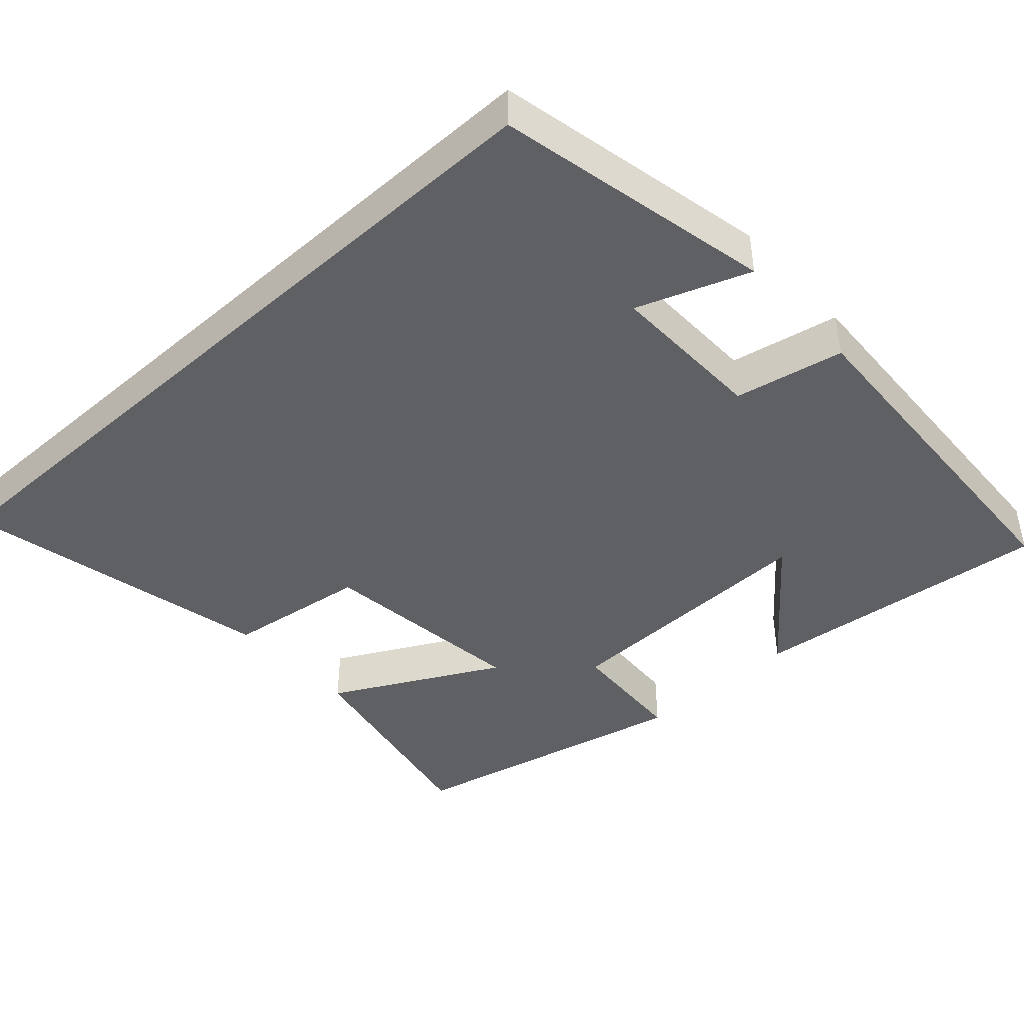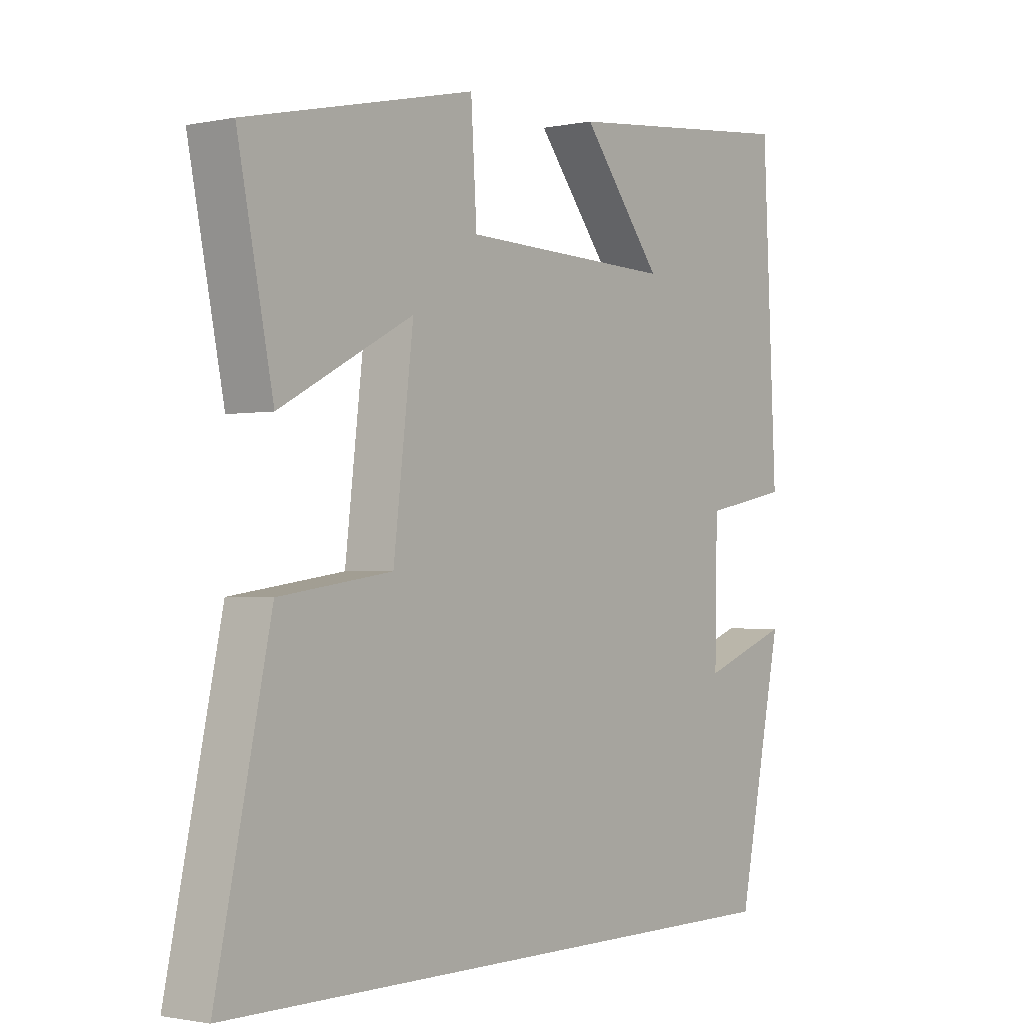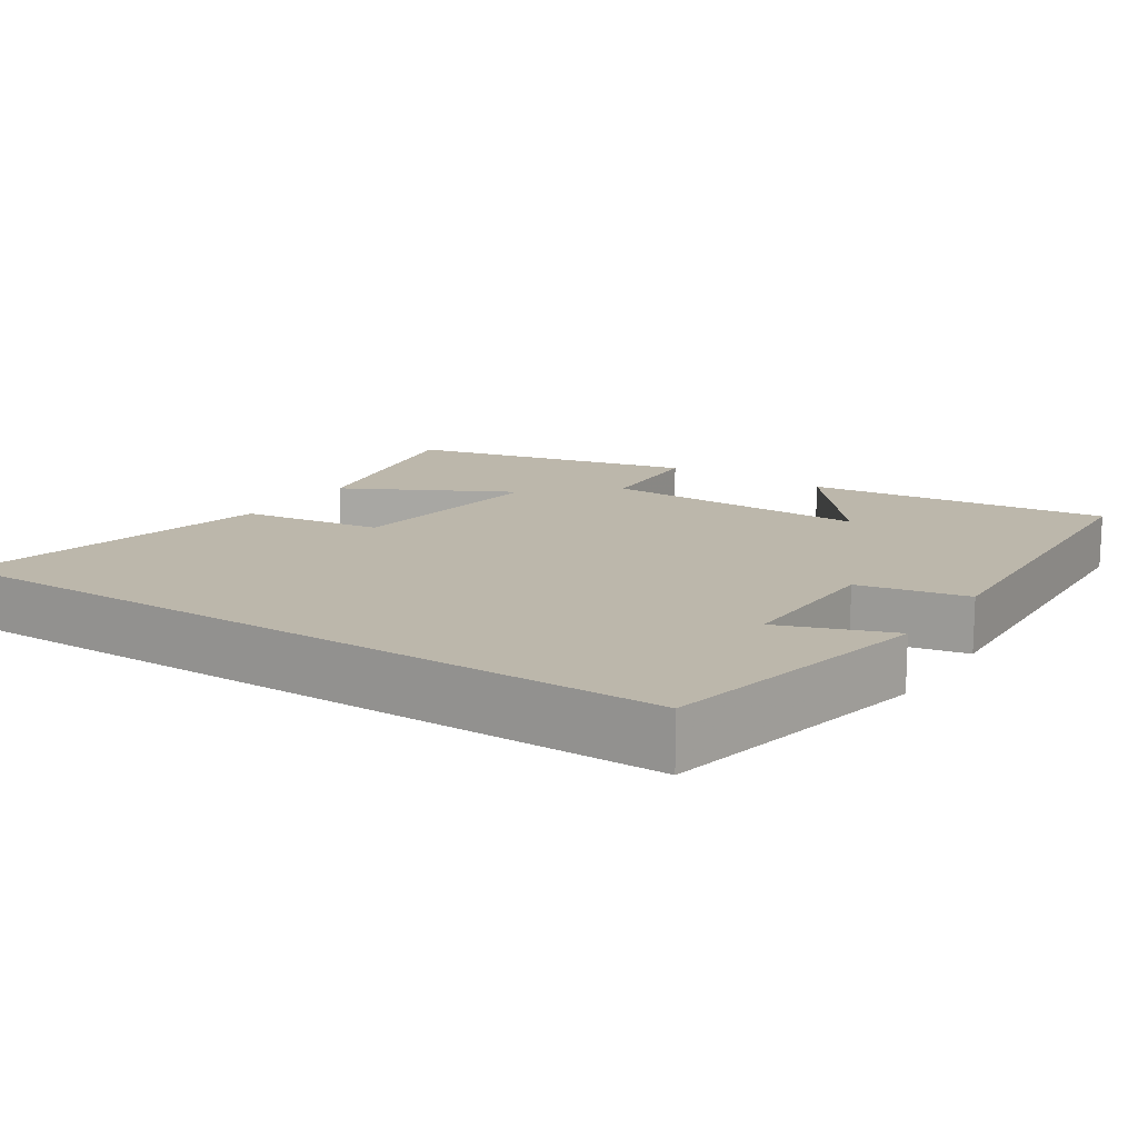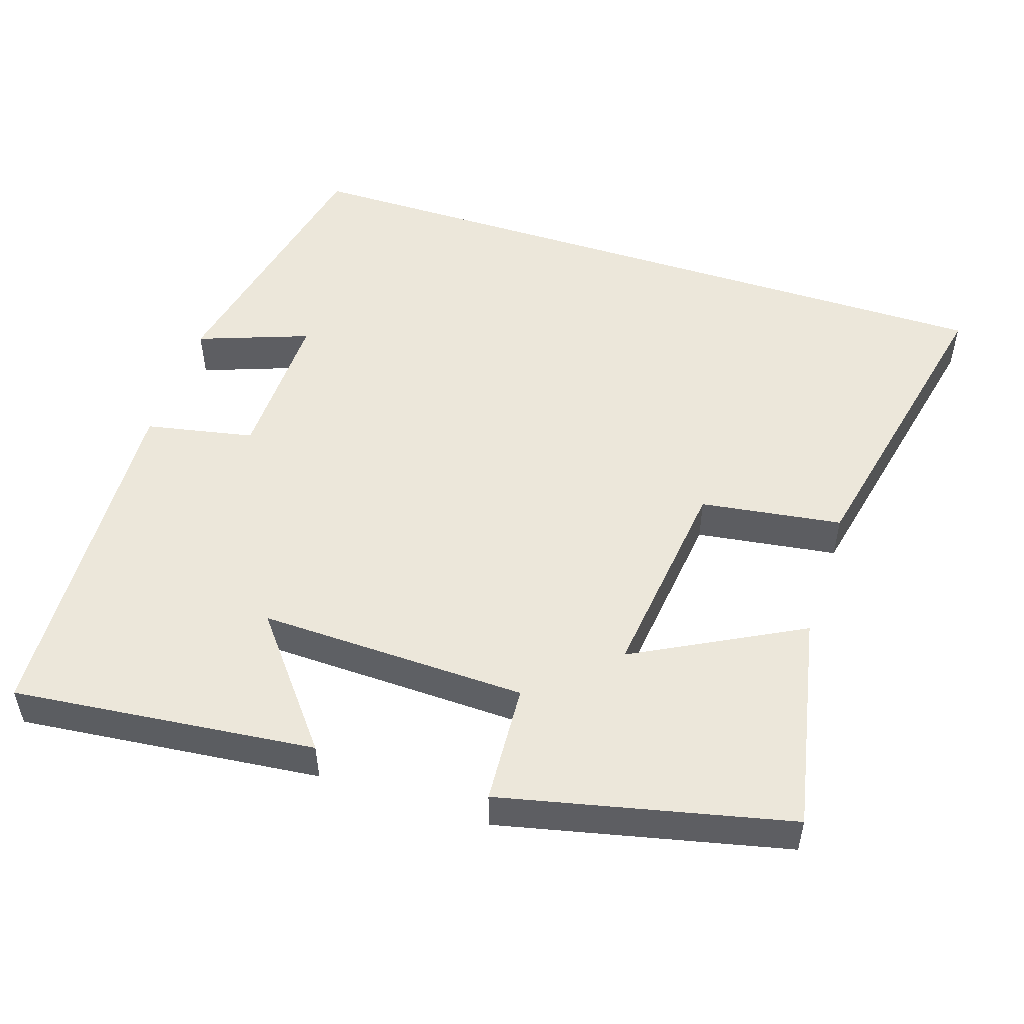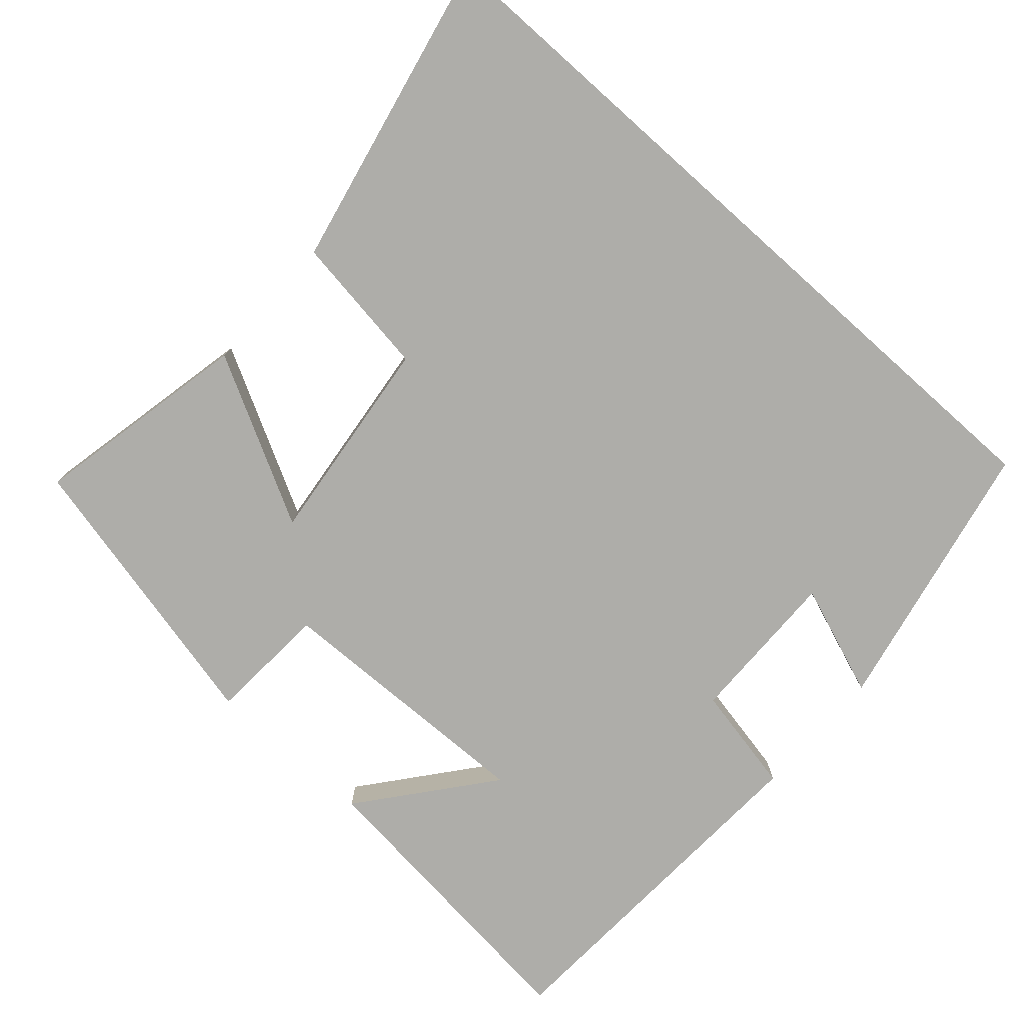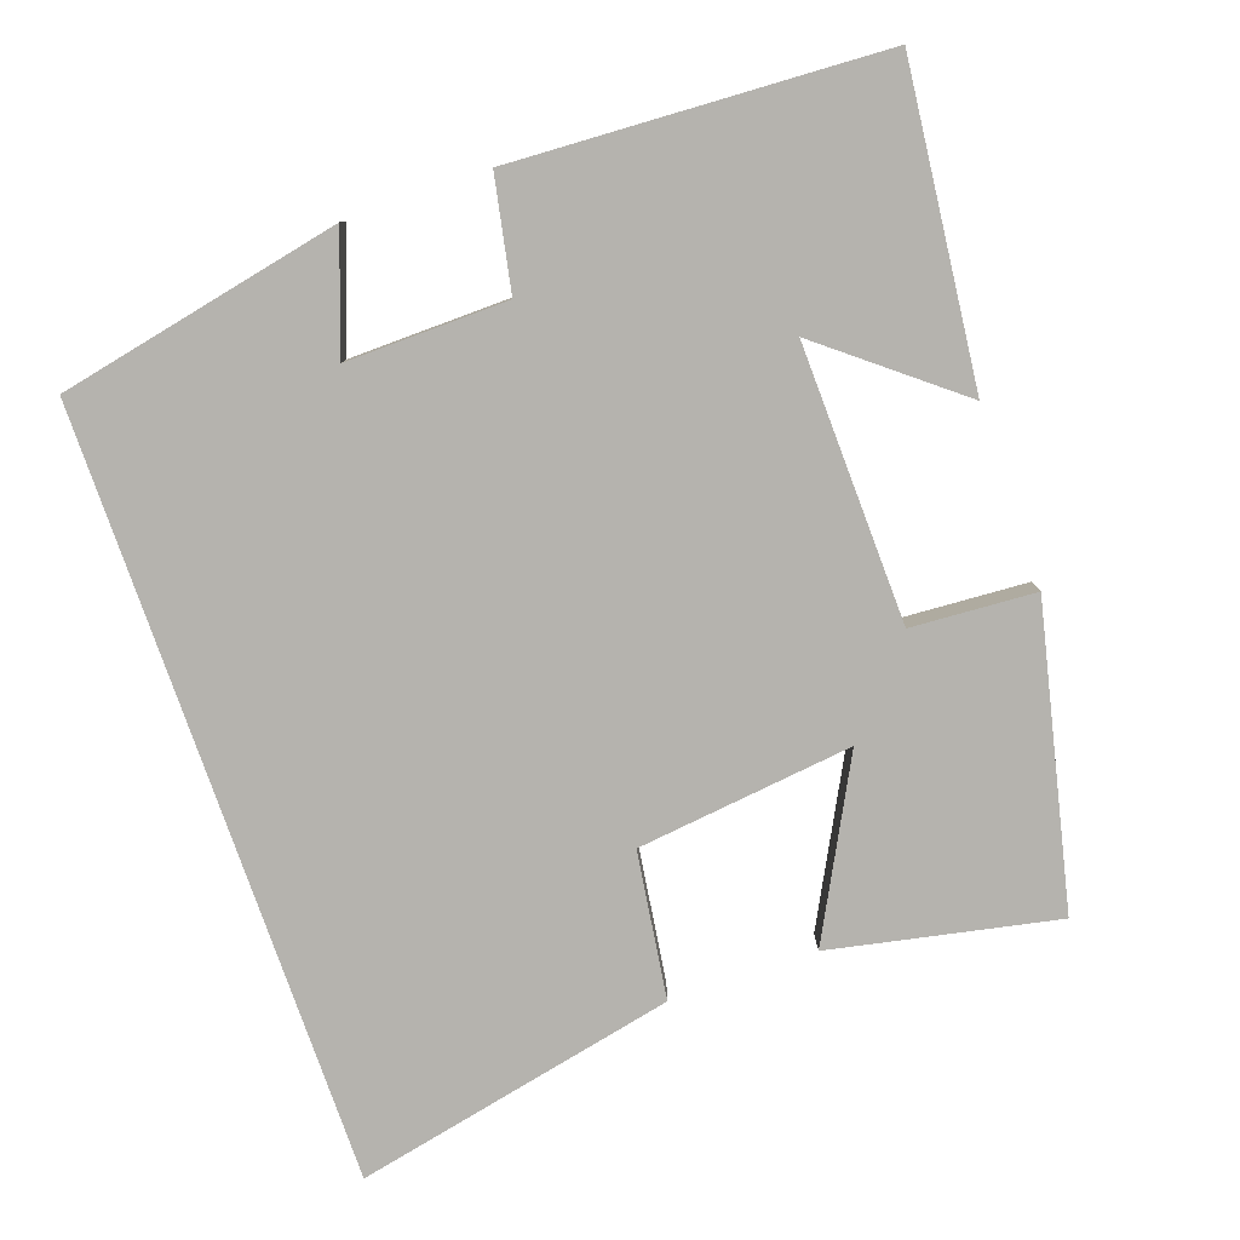
<metadata>
{"format":"obj","ext":"obj","renderer":"f3d","projection":"perspective","resolution":1024,"background":"white","views":[{"elev":-43.3,"azim":-137.7,"up":"+Y"},{"elev":-1.4,"azim":127.0,"up":"+Z"},{"elev":14.4,"azim":-146.8,"up":"+Y"},{"elev":51.1,"azim":18.0,"up":"+Y"},{"elev":-77.1,"azim":138.2,"up":"+Y"},{"elev":-79.9,"azim":-70.8,"up":"+Y"}]}
</metadata>
<code>
v 0.592 0.07 -0.5
v -0.422 0.07 -0.5
v -0.5 0.07 -0.127
v -0.349 0.07 -0.182
v -0.353 0.07 0.03
v -0.5 0.07 0.059
v -0.476 0.07 0.543
v -0.066 0.07 0.5
v -0.204 0.07 0.327
v 0.16 0.07 0.337
v 0.17 0.07 0.5
v 0.56 0.07 0.412
v 0.5 0.07 0.116
v 0.274 0.07 0.235
v 0.308 0.07 -0.049
v 0.5 0.07 -0.076
v 0.592 0 -0.5
v -0.422 0 -0.5
v -0.5 0 -0.127
v -0.349 0 -0.182
v -0.353 0 0.03
v -0.5 0 0.059
v -0.476 0 0.543
v -0.066 0 0.5
v -0.204 0 0.327
v 0.16 0 0.337
v 0.17 0 0.5
v 0.56 0 0.412
v 0.5 0 0.116
v 0.274 0 0.235
v 0.308 0 -0.049
v 0.5 0 -0.076
f 15 16 1 2
f 14 15 2
f 11 12 13 14
f 10 11 14
f 9 10 14 2
f 6 7 8 9
f 5 6 9
f 4 5 9
f 4 9 2
f 2 3 4
f 18 17 32 31
f 18 31 30
f 30 29 28 27
f 30 27 26
f 18 30 26 25
f 25 24 23 22
f 25 22 21
f 25 21 20
f 18 25 20
f 20 19 18
f 1 17 18 2
f 2 18 19 3
f 3 19 20 4
f 4 20 21 5
f 5 21 22 6
f 6 22 23 7
f 7 23 24 8
f 8 24 25 9
f 9 25 26 10
f 10 26 27 11
f 11 27 28 12
f 12 28 29 13
f 13 29 30 14
f 14 30 31 15
f 15 31 32 16
f 16 32 17 1

</code>
